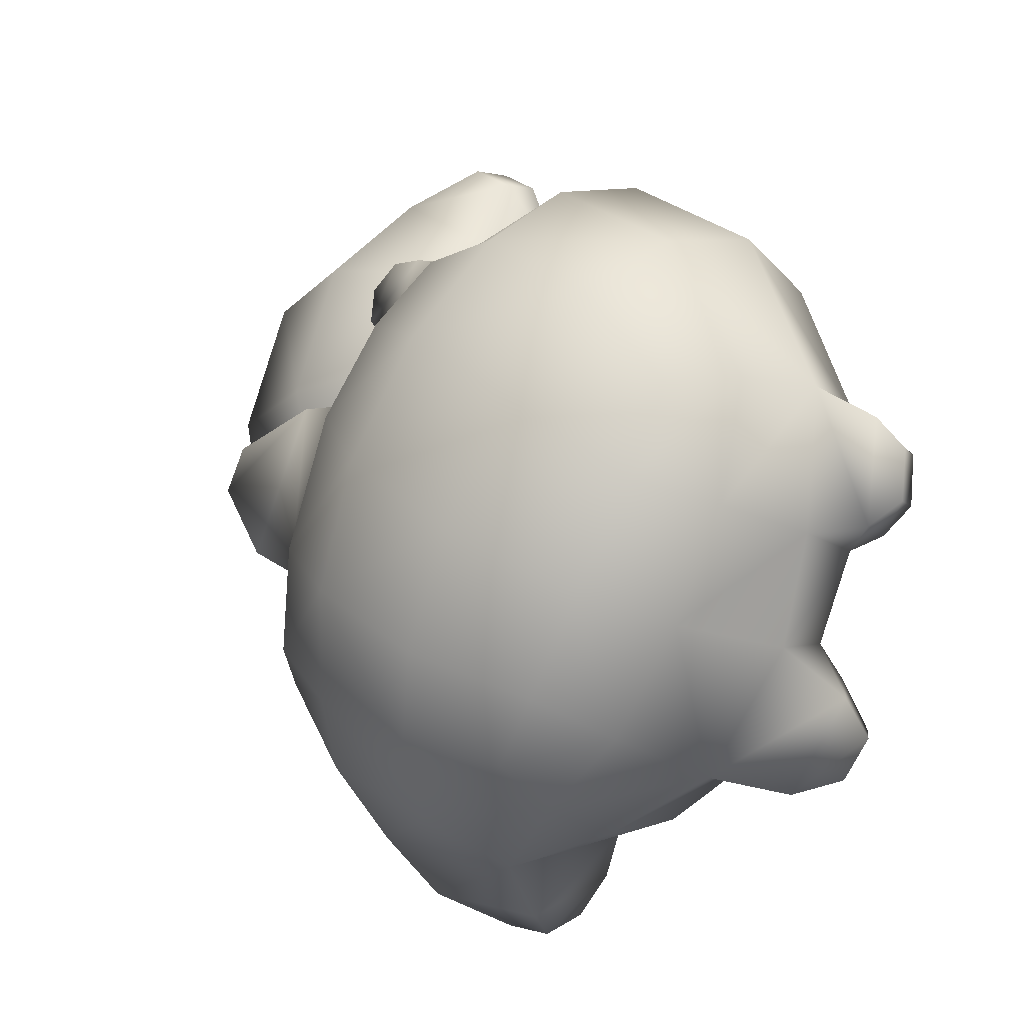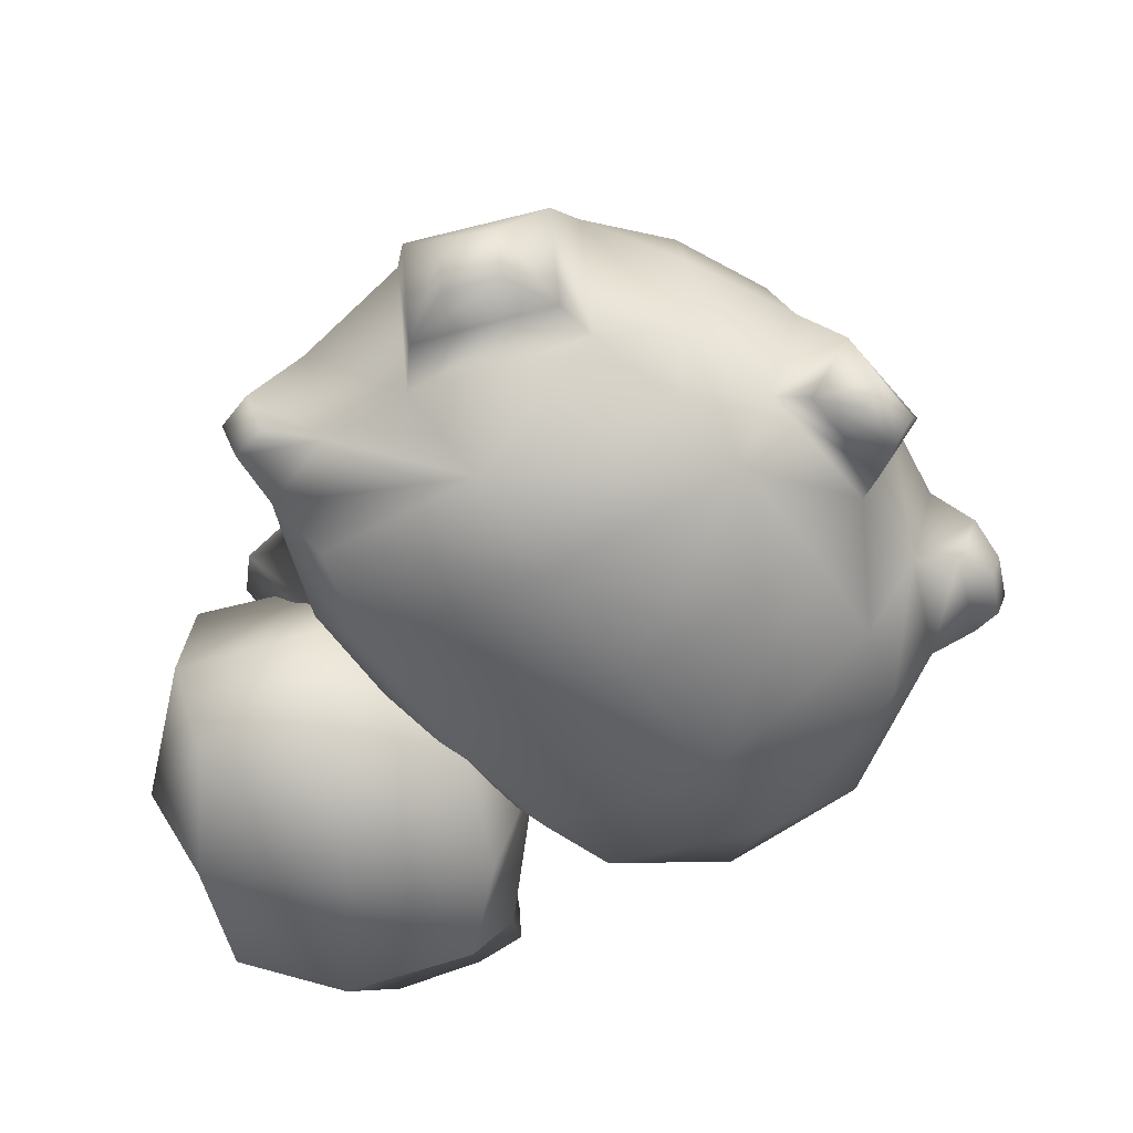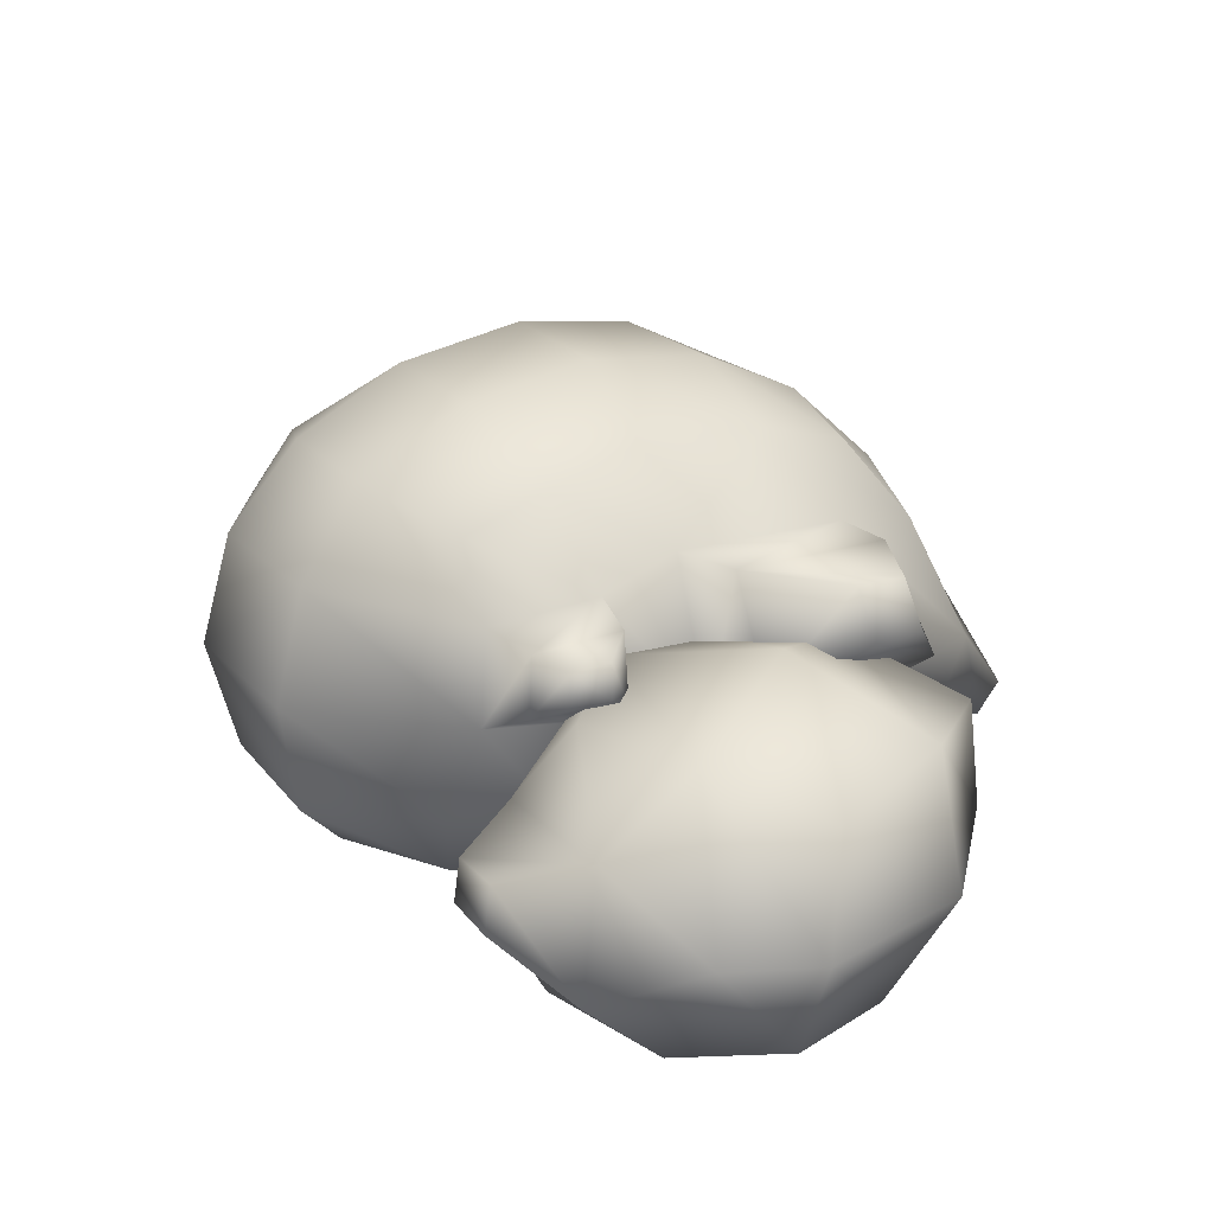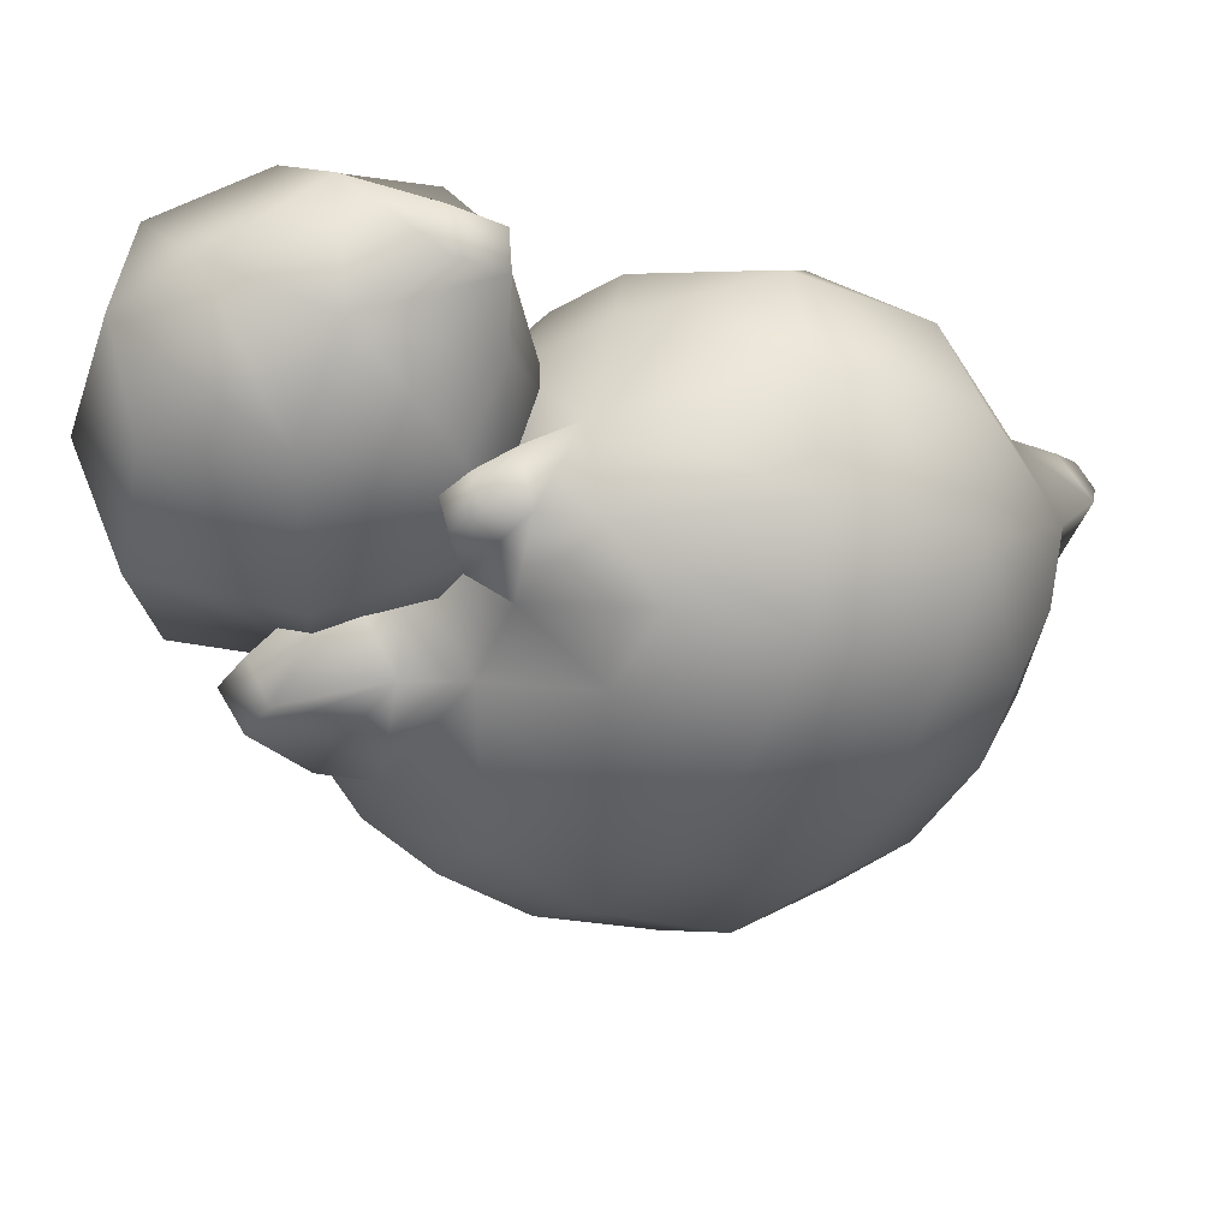
<metadata>
{"format":"obj","ext":"obj","renderer":"f3d","projection":"perspective","resolution":1024,"background":"white","views":[{"elev":-12.3,"azim":42.1,"up":"+Y"},{"elev":-56.8,"azim":2.8,"up":"+Z"},{"elev":22.1,"azim":-152.0,"up":"+Z"},{"elev":57.8,"azim":-7.4,"up":"+Y"}]}
</metadata>
<code>
g Bush_A_01_LOD3
v -0.002394 0.009692 0.008159
v -0.004585 0.01718 0.01084
v -0.004227 0.01825 0.004176
v -0.001533 0.00803 0.0242
v 0.001298 0.01183 0.02237
v 0.008078 0.01132 0.02423
v 0.004763 0.0053 0.0274
v 0.01508 0.006706 0.02419
v 0.01215 0.0002863 0.02734
v 0.0009684 -0.001779 0.02855
v -0.004321 0.002339 0.02567
v -0.001533 0.00803 0.0242
v -0.008109 -0.00522 0.02499
v -0.002633 -0.008869 0.02744
v 0.008472 -0.006884 0.02842
v 0.01783 -0.004601 0.02378
v -0.007765 0.004647 0.02083
v -0.005497 0.008937 0.01933
v -0.008109 -0.00522 0.02499
v 0.01464 -0.01084 0.02441
v 0.02086 -0.00578 0.01914
v 0.01772 -0.01223 0.01938
v 0.01293 -0.0182 0.01898
v 0.01072 -0.01623 0.02379
v 0.004587 -0.01331 0.02733
v 0.007187 -0.01956 0.02241
v 0.007599 -0.02178 0.01869
v 0.0142 -0.01991 0.01216
v 0.007991 -0.02294 0.01369
v 0.01238 -0.01829 0.005619
v 0.001153 -0.01827 0.02428
v 0.007779 -0.02161 0.00735
v 0.001987 -0.02472 0.01589
v 0.002591 -0.02215 0.006344
v 0.01048 -0.01611 0.001614
v 0.007082 -0.01948 0.003061
v -0.005759 -0.01475 0.02428
v -0.01063 -0.011 0.02299
v -0.008109 -0.00522 0.02499
v -0.0007661 -0.02199 0.02039
v 0.007187 -0.01956 0.02241
v 0.007599 -0.02178 0.01869
v -0.009226 -0.01821 0.0196
v -0.01435 -0.01239 0.01841
v -0.01063 -0.011 0.02299
v -0.009226 -0.01821 0.0196
v 0.004006 -0.004422 -0.001309
v -0.0005223 -0.01144 -0.001082
v 0.01446 -0.01064 0.0009749
v -0.01124 -0.005522 0.001165
v 0.008333 0.002863 -0.001088
v 0.01768 -0.004676 0.001594
v -0.006493 0.001749 0.000711
v -0.001684 0.008453 0.001523
v -0.0145 -0.005157 0.005012
v -0.009084 0.003611 0.004902
v -0.004129 0.0102 0.006266
v 0.0009082 0.01477 0.007233
v -0.00122 0.01445 0.01289
v -0.006501 0.009855 0.01279
v 0.001952 0.01278 0.00303
v 0.01162 0.009075 0.001011
v 0.008333 0.002863 -0.001088
v 0.01768 -0.004676 0.001594
v 0.01934 0.0007151 0.003094
v -0.0145 -0.005157 0.005012
v -0.01334 -0.01098 0.002527
v -0.01625 -0.01253 0.005717
v -0.006501 0.009855 0.01279
v -0.009084 0.003611 0.004902
v -0.01011 0.005294 0.01185
v 0.009641 0.01574 0.006165
v 0.001952 0.01278 0.00303
v 0.0009082 0.01477 0.007233
v 0.0175 0.01028 0.006226
v 0.009834 0.01715 0.01283
v -0.00122 0.01445 0.01289
v 0.01859 0.01175 0.01292
v 0.02211 0.001115 0.007479
v 0.02357 0.00167 0.01358
v 0.009265 0.01529 0.01929
v 0.01752 0.01032 0.01929
v -0.00122 0.01445 0.01289
v -0.0009772 0.0133 0.01825
v 0.001298 0.01183 0.02237
v 0.01752 0.01032 0.01929
v 0.02357 0.00167 0.01358
v 0.01948 0.0008599 0.02233
v 0.02189 0.00154 0.01847
v 0.02248 -0.006704 0.01333
v 0.01772 -0.01223 0.01938
v 0.01982 -0.01287 0.01218
v 0.01215 0.0002863 0.02734
v 0.01948 0.0008599 0.02233
v 0.01783 -0.004601 0.02378
v 0.02189 0.00154 0.01847
v 0.02487 -0.006241 0.01072
v 0.02357 0.00167 0.01358
v 0.02598 -0.0001021 0.01118
v 0.02211 0.001115 0.007479
v 0.02467 -0.0001818 0.007831
v 0.02664 -0.001699 0.009336
v 0.02599 -0.001674 0.007501
v 0.02611 -0.004669 0.008987
v 0.02487 -0.006241 0.01072
v 0.02664 -0.001699 0.009336
v 0.0234 -0.006022 0.00695
v 0.02066 -0.006467 0.006411
v 0.02248 -0.006704 0.01333
v 0.02611 -0.004669 0.008987
v 0.0234 -0.006022 0.00695
v 0.0254 -0.004541 0.006979
v 0.02611 -0.004669 0.008987
v 0.02599 -0.001674 0.007501
v 0.02664 -0.001699 0.009336
v 0.02211 0.001115 0.007479
v 0.0234 -0.006022 0.00695
v 0.02066 -0.006467 0.006411
v 0.02467 -0.0001818 0.007831
v 0.0254 -0.004541 0.006979
v 0.02599 -0.001674 0.007501
v -0.01427 -0.01883 0.0117
v -0.008747 -0.02234 0.01551
v -0.007888 -0.01957 0.005372
v -0.01276 -0.01699 0.005125
v -0.004019 -0.01672 0.0008107
v 0.002591 -0.02215 0.006344
v 0.007082 -0.01948 0.003061
v 0.007779 -0.02161 0.00735
v -0.004019 -0.01672 0.0008107
v -0.01334 -0.01098 0.002527
v -0.01625 -0.01253 0.005717
v -0.01276 -0.01699 0.005125
v -0.0005223 -0.01144 -0.001082
v -0.01124 -0.005522 0.001165
v -0.01334 -0.01098 0.002527
v -0.004019 -0.01672 0.0008107
v 0.01048 -0.01611 0.001614
v 0.007082 -0.01948 0.003061
v -0.01635 -0.003654 0.02024
v -0.02058 0.0009774 0.0173
v -0.01938 0.0009736 0.02024
v -0.01949 -0.003815 0.01393
v -0.01302 -0.005364 0.02025
v -0.01662 -0.005676 0.01147
v -0.0115 0.005115 0.02061
v -0.01938 0.0009736 0.02024
v -0.01786 0.003563 0.02035
v -0.01011 0.005294 0.01185
v -0.01435 -0.01239 0.01841
v -0.01063 -0.011 0.02299
v -0.01368 0.005608 0.01416
v -0.01786 0.003563 0.02035
v -0.01886 0.003686 0.01734
v -0.01949 -0.003815 0.01393
v -0.01011 0.005294 0.01185
v -0.01662 -0.005676 0.01147
v -0.01886 0.003686 0.01734
v -0.01949 -0.003815 0.01393
v -0.02058 0.0009774 0.0173
v -0.01938 0.0009736 0.02024
v -0.02058 0.0009774 0.0173
v -0.01786 0.003563 0.02035
v 0.01982 -0.01287 0.01218
v 0.02248 -0.006704 0.01333
v 0.02066 -0.006467 0.006411
v 0.0175 -0.01154 0.005192
v 0.02076 -0.01539 0.007424
v 0.01982 -0.01287 0.01218
v 0.0142 -0.01991 0.01216
v 0.01821 -0.0137 0.003893
v 0.02008 -0.01737 0.004191
v 0.0189 -0.01657 0.002536
v 0.01674 -0.02074 0.007512
v 0.01447 -0.01889 0.004113
v 0.01832 -0.01974 0.004302
v 0.01724 -0.01888 0.002692
v 0.02008 -0.01737 0.004191
v 0.01674 -0.02074 0.007512
v 0.01832 -0.01974 0.004302
v 0.02008 -0.01737 0.004191
v 0.0189 -0.01657 0.002536
v 0.01832 -0.01974 0.004302
v 0.0189 -0.01657 0.002536
v 0.01724 -0.01888 0.002692
v 0.01821 -0.0137 0.003893
v 0.01238 -0.01829 0.005619
v 0.0175 -0.01154 0.005192
v 0.007991 -0.02294 0.01369
v 0.001987 -0.02472 0.01589
v -0.0007661 -0.02199 0.02039
v -0.008747 -0.02234 0.01551
v -0.01427 -0.01883 0.0117
v -0.01435 -0.01239 0.01841
v -0.01766 -0.0139 0.01102
v -0.01302 -0.005364 0.02025
v -0.01662 -0.005676 0.01147
v -0.01874 -0.01701 0.007097
v -0.01766 -0.0139 0.01102
v -0.01712 -0.01891 0.00706
v -0.007473 -0.0228 0.005064
v -0.007966 -0.02568 0.01172
v -0.005506 -0.02761 0.007494
v -0.005379 -0.02627 0.004308
v -0.002134 -0.02694 0.004554
v -0.007888 -0.01957 0.005372
v 0.0008555 -0.0246 0.005467
v 0.002591 -0.02215 0.006344
v 0.0175 -0.01154 0.005192
v 0.01048 -0.01611 0.001614
v 0.01238 -0.01829 0.005619
v 0.01446 -0.01064 0.0009749
v 0.02066 -0.006467 0.006411
v 0.02211 0.001115 0.007479
v 0.01934 0.0007151 0.003094
v 0.01768 -0.004676 0.001594
v 0.01772 -0.01223 0.01938
v 0.01982 -0.01287 0.01218
v 0.0142 -0.01991 0.01216
v -0.01785 -0.0161 0.00517
v -0.01766 -0.0139 0.01102
v -0.01874 -0.01701 0.007097
v -0.01625 -0.01253 0.005717
v -0.01662 -0.005676 0.01147
v -0.0145 -0.005157 0.005012
v -0.009084 0.003611 0.004902
v -0.01011 0.005294 0.01185
v -0.005497 0.008937 0.01933
v -0.007765 0.004647 0.02083
v -0.01011 0.005294 0.01185
v -0.006501 0.009855 0.01279
v -0.002276 -0.02825 0.007628
v -0.005506 -0.02761 0.007494
v -0.007966 -0.02568 0.01172
v 0.0004597 -0.02741 0.01185
v -0.008747 -0.02234 0.01551
v 0.001987 -0.02472 0.01589
v 0.0004597 -0.02741 0.01185
v -0.002276 -0.02825 0.007628
v -0.002134 -0.02694 0.004554
v -0.005379 -0.02627 0.004308
v -0.005506 -0.02761 0.007494
v -0.002276 -0.02825 0.007628
v 0.0008555 -0.0246 0.005467
v -0.002134 -0.02694 0.004554
v 0.0004597 -0.02741 0.01185
v 0.002591 -0.02215 0.006344
v 0.001987 -0.02472 0.01589
v -0.01785 -0.0161 0.00517
v -0.01874 -0.01701 0.007097
v -0.01712 -0.01891 0.00706
v -0.01615 -0.01792 0.00487
v -0.006779 0.01472 0.01733
v -0.007792 0.01074 0.01849
v -0.008318 0.01317 0.0177
v -0.004285 0.01433 0.01776
v -0.0009772 0.0133 0.01825
v -0.004572 0.01509 0.01446
v -0.006779 0.01472 0.01733
v -0.00692 0.01505 0.01556
v -0.006501 0.009855 0.01279
v -0.008455 0.01145 0.01468
v -0.00692 0.01505 0.01556
v -0.008583 0.01348 0.01572
v -0.008455 0.01145 0.01468
v -0.008318 0.01317 0.0177
v -0.008583 0.01348 0.01572
v -0.006779 0.01472 0.01733
v -0.008583 0.01348 0.01572
v -0.008318 0.01317 0.0177
v 0.001298 0.01183 0.02237
v -0.001533 0.00803 0.0242
v -0.0009772 0.0133 0.01825
v -0.01712 -0.01891 0.00706
v -0.01427 -0.01883 0.0117
v -0.01276 -0.01699 0.005125
v -0.01615 -0.01792 0.00487
v -0.007227 0.01487 0.01473
v -0.01192 0.02153 0.01076
v -0.004585 0.01718 0.01084
v -0.01518 0.01672 0.01475
v -0.01855 0.02147 0.006466
v -0.02325 0.01828 0.006482
v -0.02239 0.01567 0.01276
v -0.01547 0.007562 0.0178
v -0.005943 0.008689 0.01596
v -0.007227 0.01487 0.01473
v -0.004585 0.01718 0.01084
v -0.002394 0.009692 0.008159
v -0.007353 0.002403 0.0152
v -0.02433 0.007466 0.01421
v -0.01542 -0.0001711 0.01583
v -0.02636 0.008941 0.006679
v -0.005332 0.00201 0.00867
v -0.02318 0.0001831 0.01364
v -0.02372 -0.0001939 0.007315
v -0.01455 -0.001964 0.008236
v -0.02165 0.001596 0.001069
v -0.02271 0.01007 0.0001175
v -0.02142 0.01779 0.0008089
v -0.01456 0.01926 -0.0006529
v -0.01172 0.02264 0.003106
v -0.01192 0.02153 0.01076
v -0.01456 0.01926 -0.0006529
v -0.01372 0.01068 -0.0007805
v -0.01366 0.001133 0.0006031
v -0.006061 0.003632 0.001941
v -0.004889 0.01087 0.0005694
v -0.006605 0.0172 -1.898e-06
v -0.004227 0.01825 0.004176
v -0.004227 0.01825 0.004176
v -0.01172 0.02264 0.003106
v -0.006896 0.02333 0.009326
v -0.01192 0.02153 0.01076
v -0.00679 0.02372 0.006583
v -0.00679 0.02372 0.006583
v -0.01172 0.02264 0.003106
v -0.003992 0.02203 0.006928
v -0.004132 0.02164 0.009372
v -0.00679 0.02372 0.006583
v -0.003992 0.02203 0.006928
v -0.006896 0.02333 0.009326
v -0.01192 0.02153 0.01076
v -0.004585 0.01718 0.01084
v -0.004132 0.02164 0.009372
v -0.003992 0.02203 0.006928
v -0.004227 0.01825 0.004176
v -0.01276 -0.01699 0.005125
v -0.01625 -0.01253 0.005717
v -0.01785 -0.0161 0.00517
v -0.01615 -0.01792 0.00487
v 0.01162 0.009075 0.001011
v 0.01934 0.0007151 0.003094
v 0.02211 0.001115 0.007479
v 0.01072 -0.01623 0.02379
v 0.007187 -0.01956 0.02241
v 0.001153 -0.01827 0.02428
g Bush_A_01_LOD3_0
f 3 2 1
f 6 5 4
f 7 6 4
f 8 6 7
f 9 8 7
f 9 7 10
f 10 7 11
f 7 12 11
f 10 11 13
f 14 10 13
f 15 9 10
f 15 10 14
f 16 9 15
f 17 11 12
f 18 17 12
f 11 17 19
f 20 16 15
f 21 16 20
f 22 21 20
f 23 22 20
f 24 20 15
f 24 23 20
f 25 24 15
f 25 15 14
f 23 24 26
f 27 23 26
f 28 23 27
f 29 28 27
f 30 28 29
f 31 25 14
f 32 30 29
f 32 29 33
f 34 32 33
f 35 30 32
f 36 35 32
f 37 31 14
f 37 14 38
f 14 39 38
f 31 37 40
f 31 40 41
f 40 42 41
f 37 43 40
f 37 45 44
f 46 37 44
f 48 47 35
f 47 49 35
f 48 50 47
f 47 51 49
f 51 52 49
f 47 53 51
f 50 53 47
f 53 54 51
f 53 50 55
f 56 53 55
f 53 56 57
f 54 53 57
f 54 57 58
f 58 57 59
f 57 60 59
f 61 54 58
f 54 61 62
f 63 54 62
f 63 62 64
f 62 65 64
f 50 67 66
f 67 68 66
f 57 70 69
f 70 71 69
f 62 73 72
f 73 74 72
f 75 62 72
f 76 72 74
f 77 76 74
f 76 78 72
f 78 75 72
f 79 75 78
f 80 79 78
f 78 76 81
f 82 78 81
f 76 83 81
f 83 84 81
f 81 84 6
f 84 85 6
f 86 81 6
f 8 86 6
f 87 78 86
f 86 8 88
f 89 86 88
f 89 87 86
f 87 89 21
f 90 87 21
f 90 21 91
f 92 90 91
f 94 8 93
f 95 94 93
f 21 96 95
f 96 94 95
f 98 90 97
f 99 98 97
f 100 98 99
f 101 100 99
f 101 99 102
f 103 101 102
f 99 105 104
f 106 99 104
f 108 107 97
f 109 108 97
f 97 111 110
f 111 112 110
f 112 114 113
f 114 115 113
f 101 117 116
f 117 118 116
f 120 117 119
f 121 120 119
f 124 123 122
f 125 124 122
f 126 124 125
f 127 124 126
f 127 126 128
f 129 127 128
f 132 131 130
f 133 132 130
f 136 135 134
f 137 136 134
f 134 138 137
f 138 139 137
f 142 141 140
f 141 143 140
f 140 143 144
f 143 145 144
f 140 144 146
f 140 146 147
f 146 148 147
f 144 17 146
f 146 17 149
f 17 144 19
f 144 150 19
f 150 151 19
f 152 146 149
f 153 146 152
f 154 153 152
f 152 156 155
f 156 157 155
f 152 159 158
f 159 160 158
f 158 162 161
f 163 158 161
f 166 165 164
f 167 166 164
f 167 169 168
f 169 170 168
f 171 167 168
f 171 168 172
f 173 171 172
f 170 174 168
f 170 30 174
f 30 175 174
f 174 175 176
f 175 177 176
f 168 179 178
f 179 180 178
f 177 182 181
f 183 177 181
f 185 175 184
f 175 186 184
f 175 187 186
f 187 188 186
f 190 189 27
f 191 190 27
f 191 192 190
f 191 43 192
f 43 193 192
f 43 194 193
f 194 195 193
f 195 194 196
f 197 195 196
f 193 199 198
f 200 193 198
f 202 192 201
f 202 201 203
f 201 204 203
f 204 201 205
f 192 206 201
f 201 207 205
f 201 206 207
f 206 208 207
f 211 210 209
f 210 49 209
f 212 52 209
f 52 213 209
f 215 214 213
f 216 215 213
f 219 218 217
f 23 219 217
f 222 221 220
f 221 223 220
f 223 221 224
f 225 223 224
f 226 55 224
f 227 226 224
f 230 229 228
f 231 230 228
f 234 233 232
f 235 234 232
f 237 236 234
f 238 237 234
f 241 240 239
f 242 241 239
f 245 244 243
f 244 246 243
f 244 247 246
f 247 248 246
f 251 250 249
f 252 251 249
f 255 254 253
f 254 256 253
f 254 18 256
f 18 257 256
f 256 257 83
f 258 256 83
f 259 256 258
f 260 259 258
f 258 83 261
f 261 18 254
f 262 258 261
f 263 258 262
f 264 263 262
f 265 261 254
f 265 254 266
f 267 265 266
f 260 269 268
f 269 270 268
f 18 272 271
f 273 18 271
f 276 275 274
f 277 276 274
f 280 279 278
f 279 281 278
f 279 282 281
f 282 283 281
f 283 284 281
f 285 281 284
f 285 286 281
f 286 287 281
f 288 287 286
f 289 288 286
f 290 286 285
f 289 286 290
f 291 285 284
f 292 290 285
f 292 285 291
f 283 293 284
f 293 291 284
f 294 289 290
f 294 290 292
f 295 292 291
f 296 295 291
f 292 295 296
f 293 296 291
f 297 292 296
f 297 294 292
f 298 296 293
f 297 296 298
f 299 293 283
f 299 298 293
f 300 299 283
f 300 283 282
f 301 300 282
f 301 282 302
f 302 282 303
f 299 300 304
f 298 299 305
f 305 299 304
f 306 297 298
f 306 298 305
f 307 294 297
f 306 307 297
f 307 308 294
f 307 306 308
f 306 305 308
f 308 289 294
f 308 305 309
f 308 309 289
f 305 304 309
f 309 310 289
f 309 304 311
f 304 312 311
f 302 314 313
f 315 302 313
f 310 317 316
f 318 310 316
f 321 320 319
f 320 322 319
f 322 323 319
f 323 324 319
f 327 326 325
f 288 327 325
f 330 329 328
f 331 330 328
f 333 332 75
f 334 333 75
f 337 336 335
f 25 337 335

</code>
